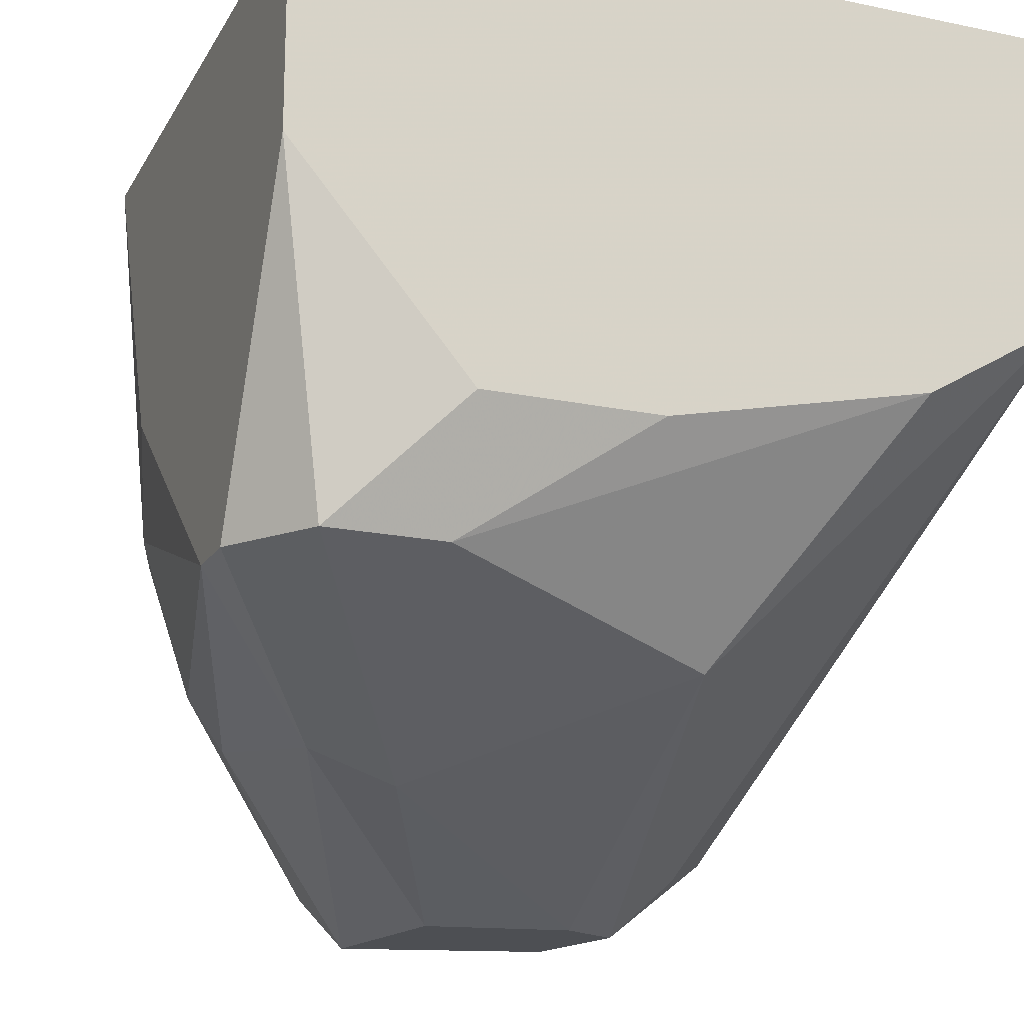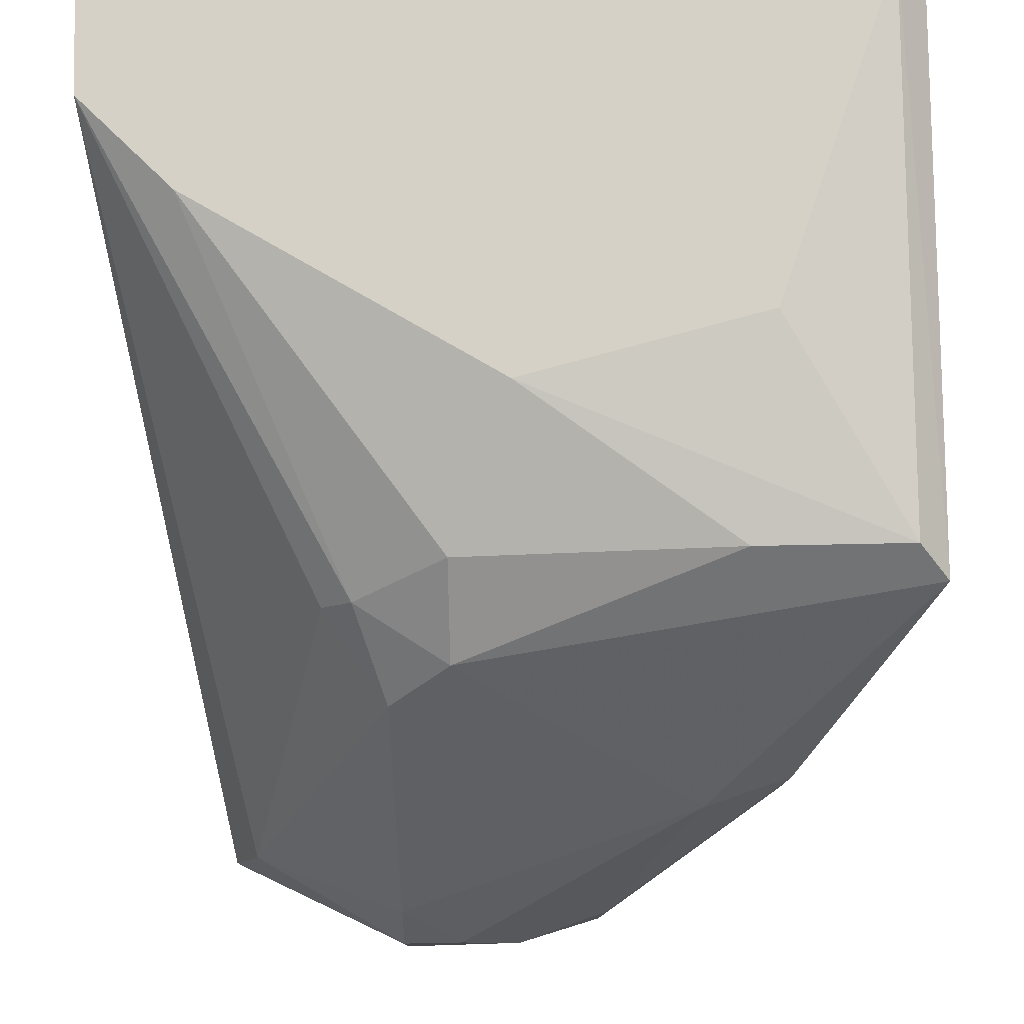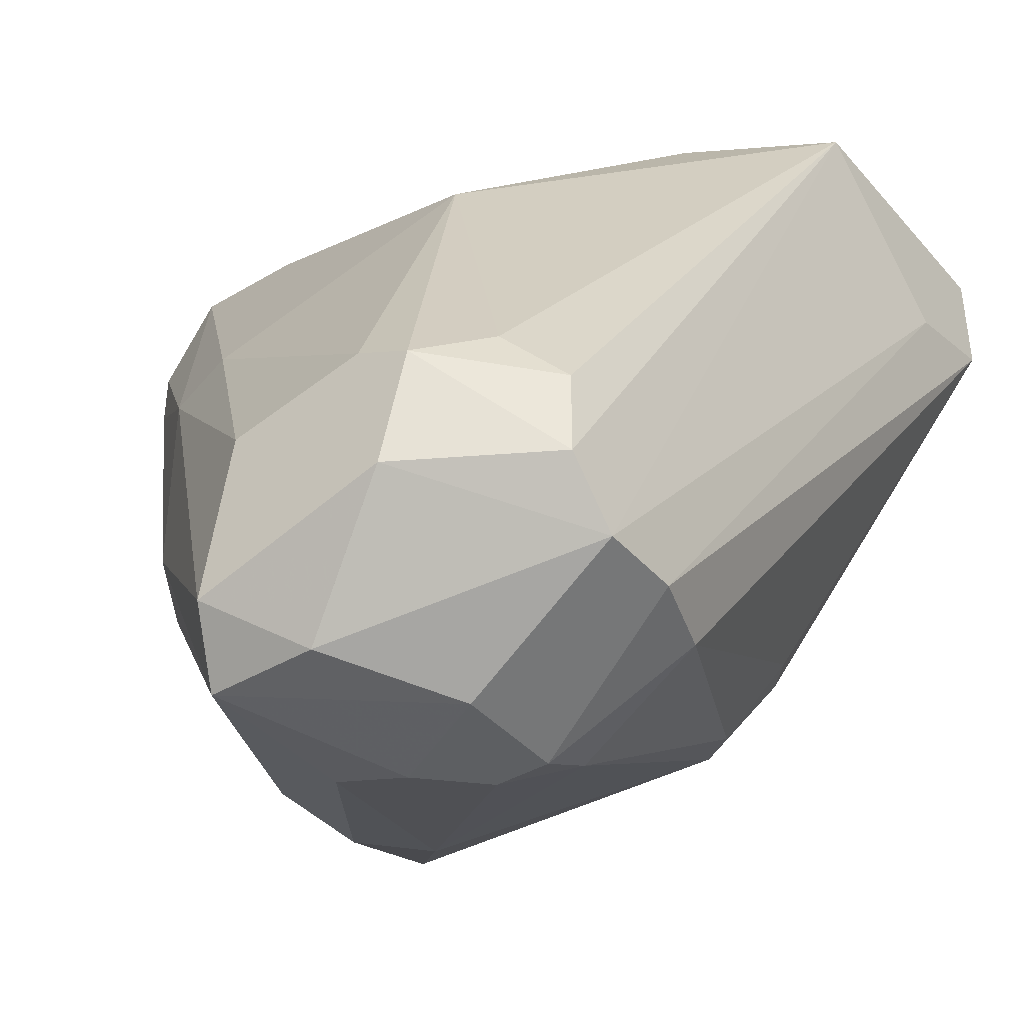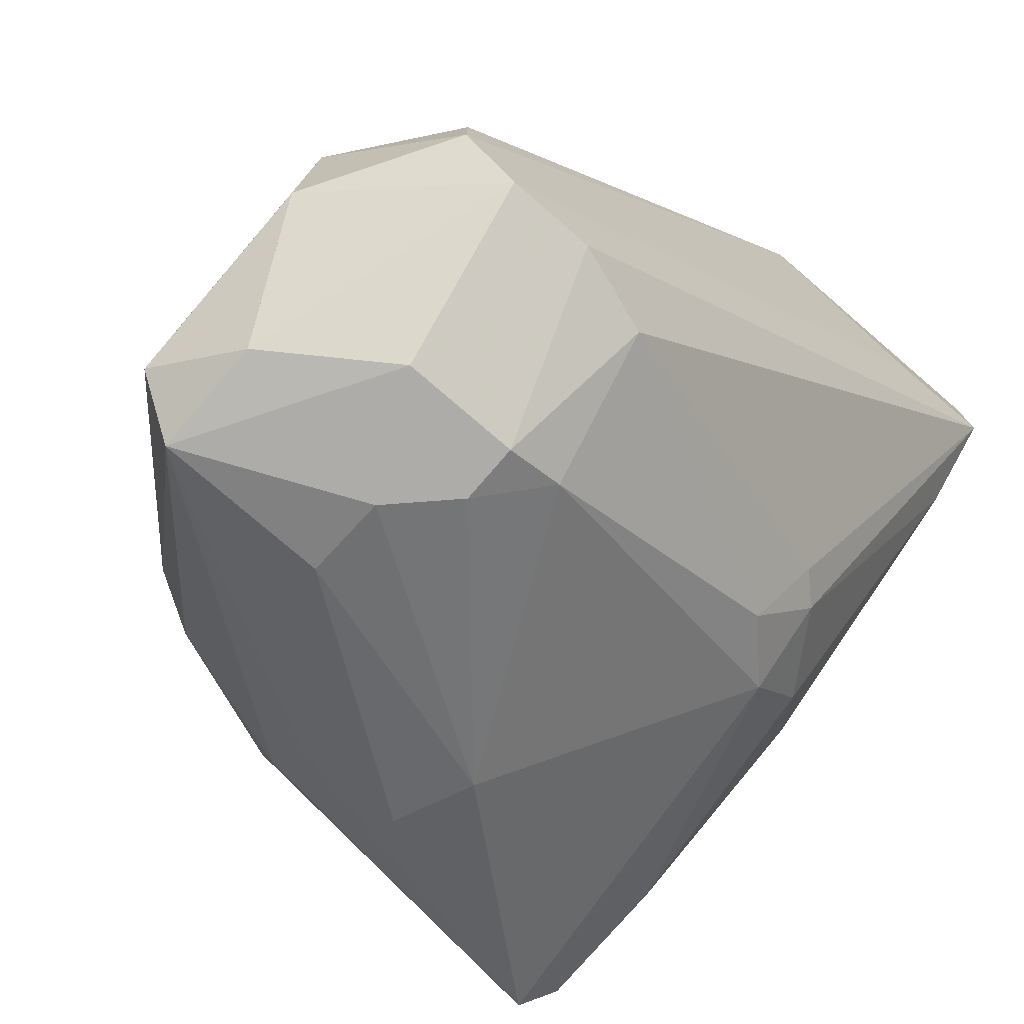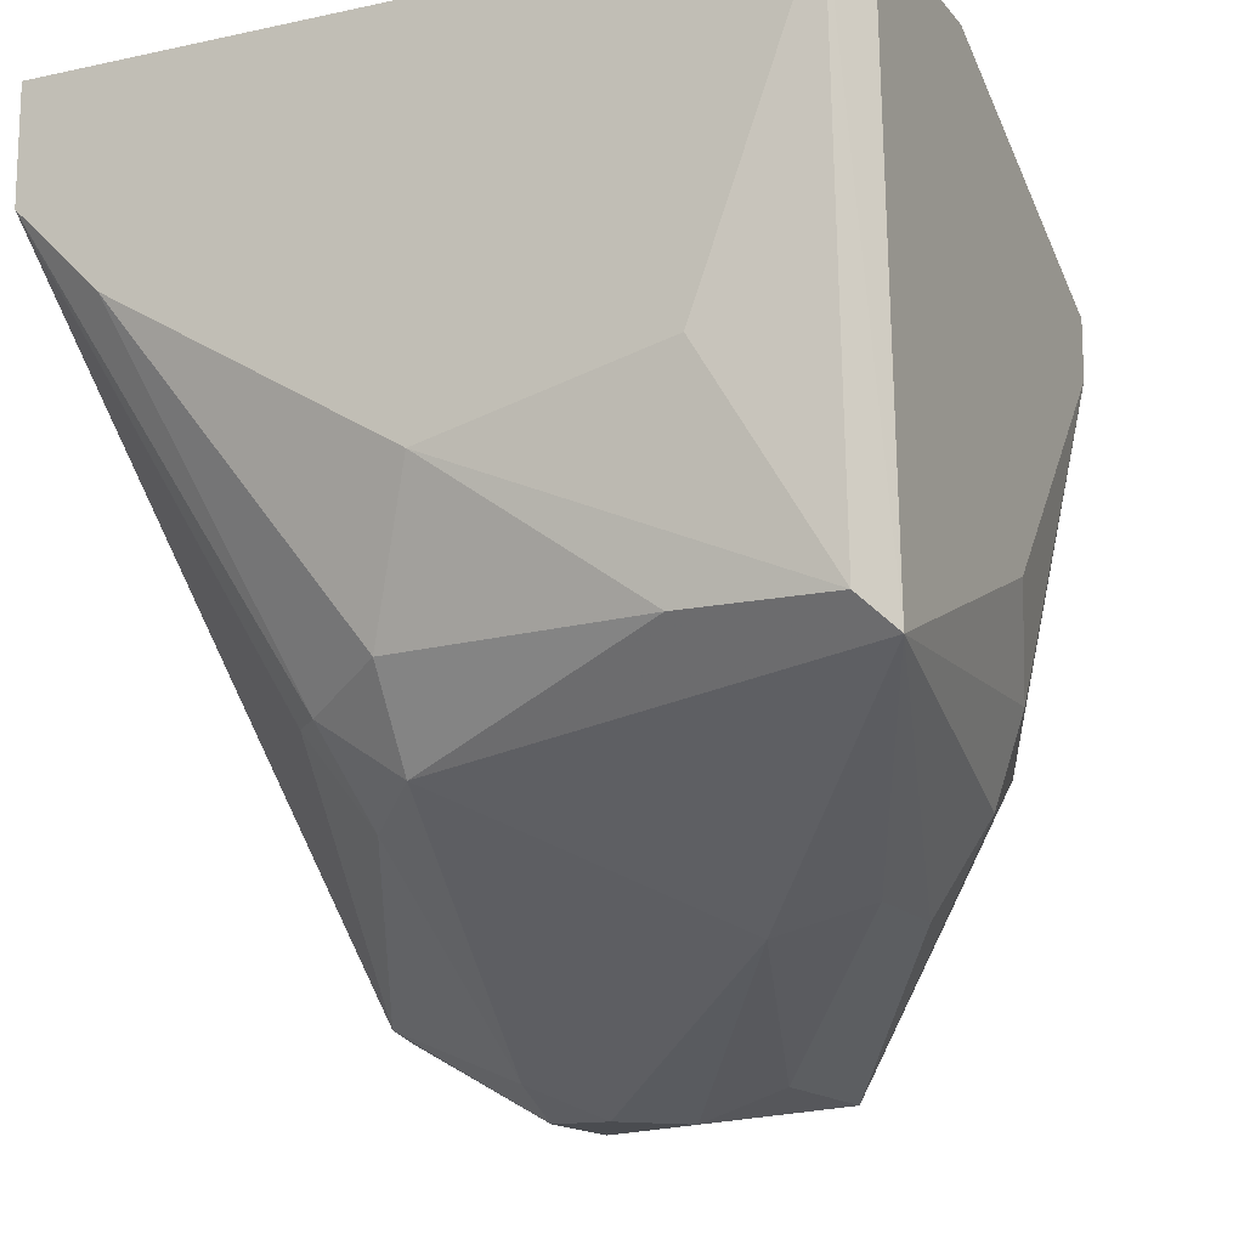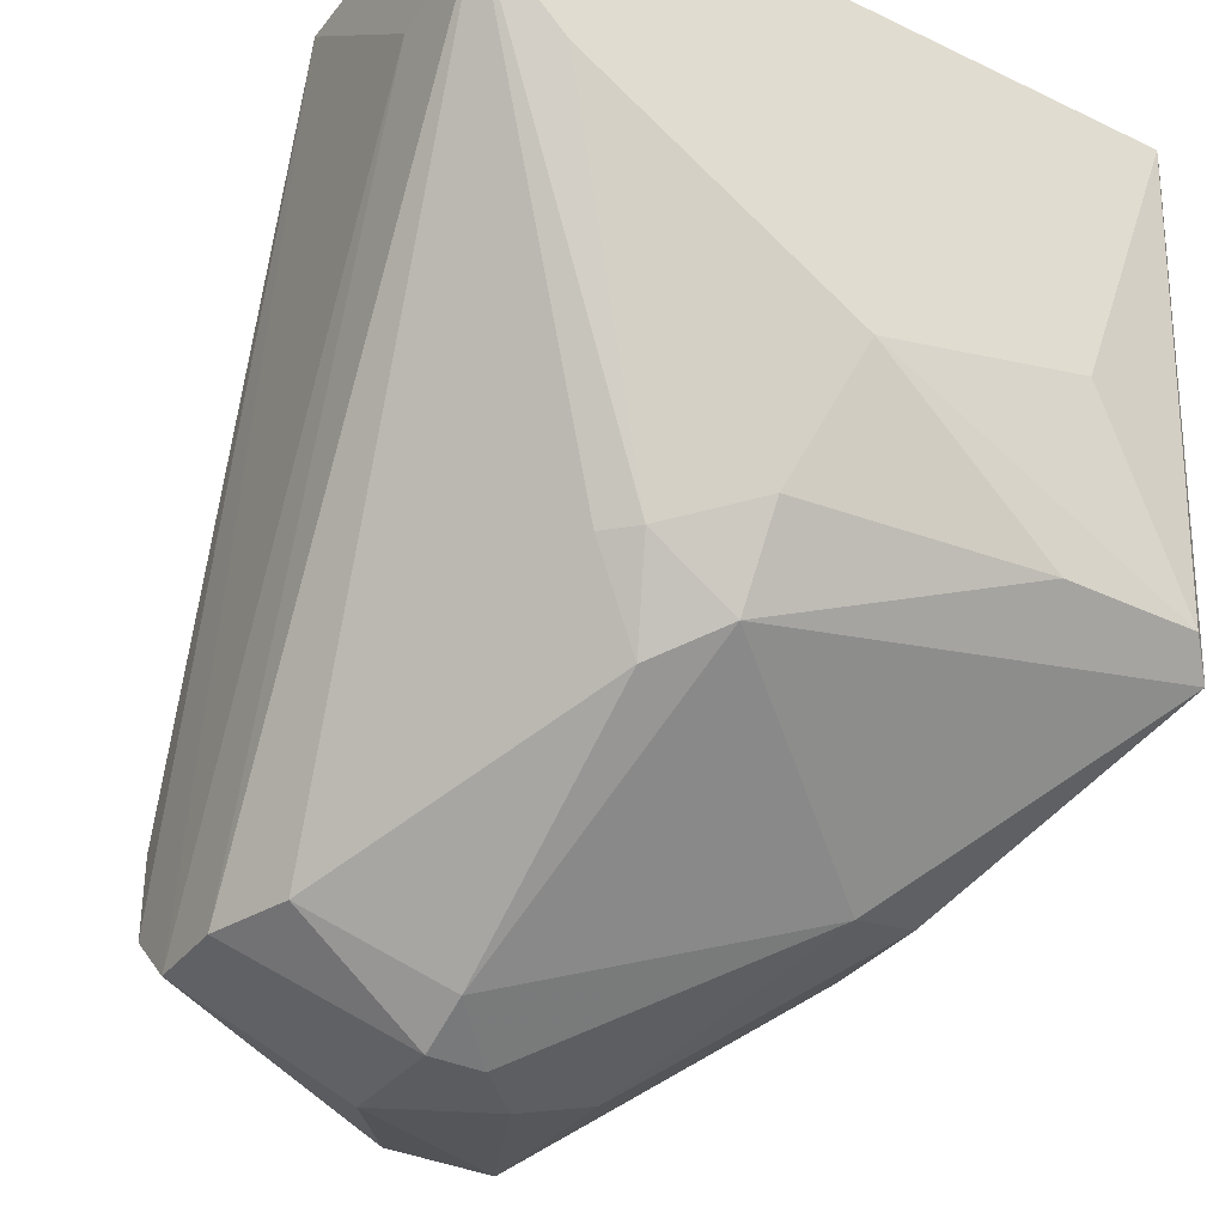
<metadata>
{"format":"obj","ext":"obj","renderer":"f3d","projection":"perspective","resolution":1024,"background":"white","views":[{"elev":-17.9,"azim":157.7,"up":"+Z"},{"elev":79.4,"azim":-1.1,"up":"+Z"},{"elev":-39.6,"azim":-143.5,"up":"+Y"},{"elev":-76.9,"azim":-130.7,"up":"+Y"},{"elev":-14.8,"azim":24.9,"up":"+Y"},{"elev":-34.5,"azim":-32.5,"up":"+Y"}]}
</metadata>
<code>
v -0.005678 -0.06969 -0.02282
v -0.000453 -0.06551 -0.01238
v -0.000453 -0.06238 -0.03431
v -0.000453 -0.07178 -0.02178
v -0.000453 -0.07283 -0.02387
v -0.000453 -0.07283 -0.02804
v 0.001636 -0.06133 -0.008198
v 0.001636 -0.07283 -0.02387
v 0.001636 -0.06447 -0.01029
v 0.01103 -0.06133 -0.007154
v 0.01103 -0.04462 -0.02596
v 0.01103 -0.04253 -0.02178
v 0.01626 -0.06133 -0.007154
v 0.01626 -0.06133 -0.02178
v 0.01626 -0.04253 -0.006108
v -0.006722 -0.0676 -0.03118
v -0.006722 -0.04985 -0.006108
v -0.006722 -0.06969 -0.02909
v -0.006722 -0.06969 -0.02596
v -0.006722 -0.06447 -0.03118
v -0.004633 -0.06238 -0.03222
v -0.004633 -0.04253 -0.01969
v 0.002681 -0.07178 -0.03222
v 0.003723 -0.07283 -0.02596
v 0.003723 -0.05612 -0.006108
v 0.004765 -0.06342 -0.03431
v 0.004765 -0.04253 -0.02178
v 0.00999 -0.06864 -0.01656
v 0.01208 -0.05403 -0.006108
v 0.01208 -0.05507 -0.03013
v 0.00581 -0.06969 -0.03431
v 0.01312 -0.06133 -0.02909
v 0.01312 -0.0676 -0.0176
v 0.01312 -0.0676 -0.02178
v -0.009857 -0.04671 -0.006108
v -0.009857 -0.04776 -0.01029
v -0.009857 -0.04253 -0.006108
v -0.009857 -0.04253 -0.01656
v -0.002543 -0.06238 -0.01133
v -0.002543 -0.06342 -0.03431
v 0.006855 -0.07178 -0.03222
v 0.006855 -0.07178 -0.02596
v 0.01417 -0.06238 -0.027
v -0.001498 -0.06238 -0.01029
v -0.001498 -0.0676 -0.03431
v 0.000591 -0.06969 -0.03327
v 0.000591 -0.0488 -0.02804
v 0.01521 -0.04462 -0.02596
v 0.01521 -0.06447 -0.02178
v 0.008942 -0.05507 -0.03118
v 0.0173 -0.06238 -0.008198
v 0.0173 -0.0582 -0.01864
v 0.0173 -0.04985 -0.02596
v 0.0173 -0.04776 -0.02596
v 0.0173 -0.04253 -0.007154
v 0.0173 -0.04253 -0.01447
f 42 28 24
f 15 55 38
f 55 15 51
f 55 51 53
f 15 38 37
f 35 15 37
f 38 35 37
f 15 35 25
f 38 55 27
f 35 19 1
f 55 53 56
f 27 55 56
f 51 15 13
f 35 1 39
f 40 26 31
f 32 41 31
f 51 9 28
f 33 51 28
f 16 38 20
f 40 16 20
f 53 32 30
f 31 26 30
f 32 31 30
f 50 48 30
f 26 50 30
f 28 9 4
f 8 28 4
f 35 38 36
f 19 35 36
f 51 49 14
f 47 38 22
f 38 27 22
f 41 33 42
f 33 28 42
f 48 27 12
f 56 48 12
f 27 56 12
f 38 16 18
f 6 19 18
f 36 38 18
f 19 36 18
f 15 25 29
f 13 15 29
f 25 13 29
f 49 41 43
f 41 32 43
f 32 53 43
f 53 14 43
f 14 49 43
f 27 48 11
f 48 50 11
f 50 47 11
f 47 22 11
f 22 27 11
f 16 40 45
f 40 31 45
f 46 18 45
f 18 16 45
f 40 47 3
f 26 40 3
f 47 50 3
f 50 26 3
f 39 1 2
f 4 9 2
f 1 4 2
f 56 53 54
f 48 56 54
f 30 48 54
f 53 30 54
f 41 6 23
f 31 41 23
f 18 46 23
f 6 18 23
f 46 45 23
f 45 31 23
f 53 51 52
f 51 14 52
f 14 53 52
f 49 51 34
f 41 49 34
f 51 33 34
f 33 41 34
f 1 19 5
f 6 8 5
f 19 6 5
f 4 1 5
f 8 4 5
f 9 51 10
f 51 13 10
f 13 25 10
f 25 7 10
f 7 9 10
f 38 47 21
f 47 40 21
f 20 38 21
f 40 20 21
f 35 39 44
f 9 7 44
f 2 9 44
f 39 2 44
f 25 35 17
f 7 25 17
f 35 44 17
f 44 7 17
f 6 41 24
f 8 6 24
f 28 8 24
f 41 42 24

</code>
